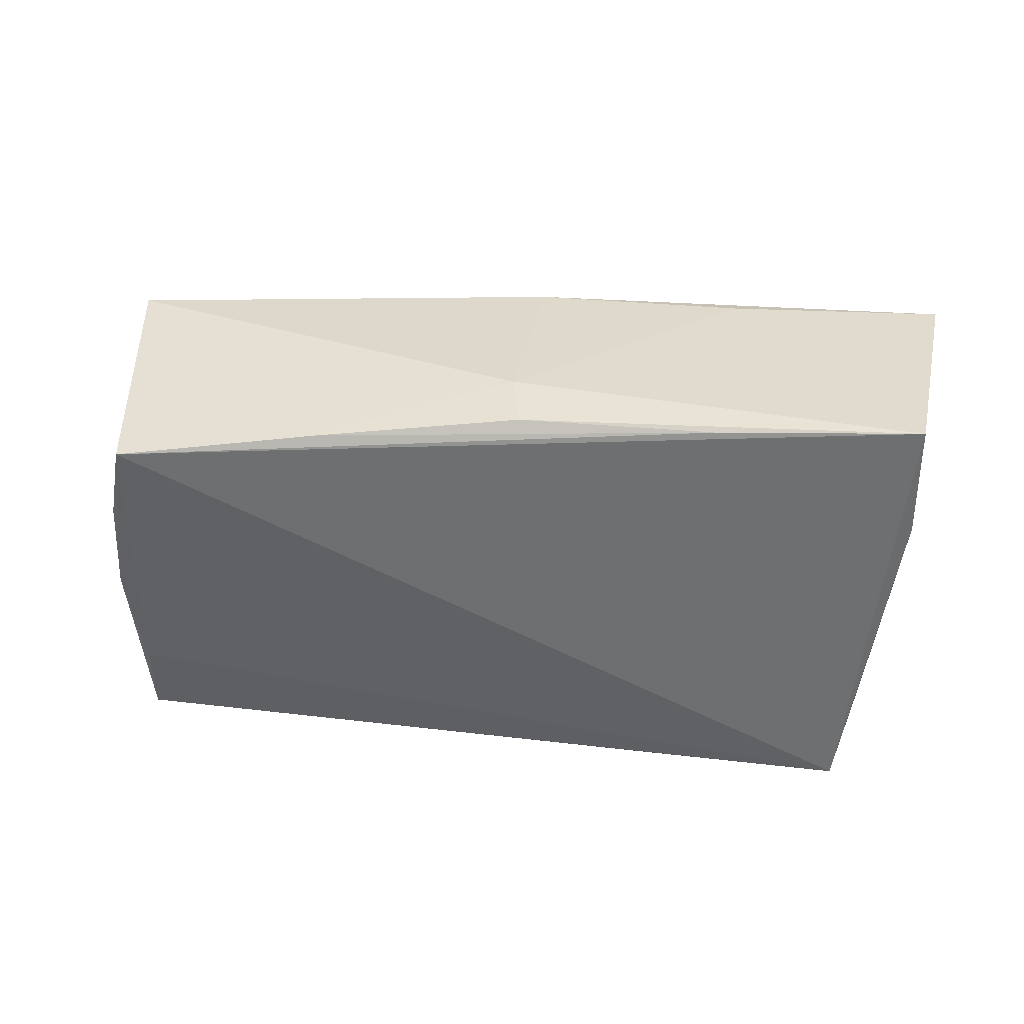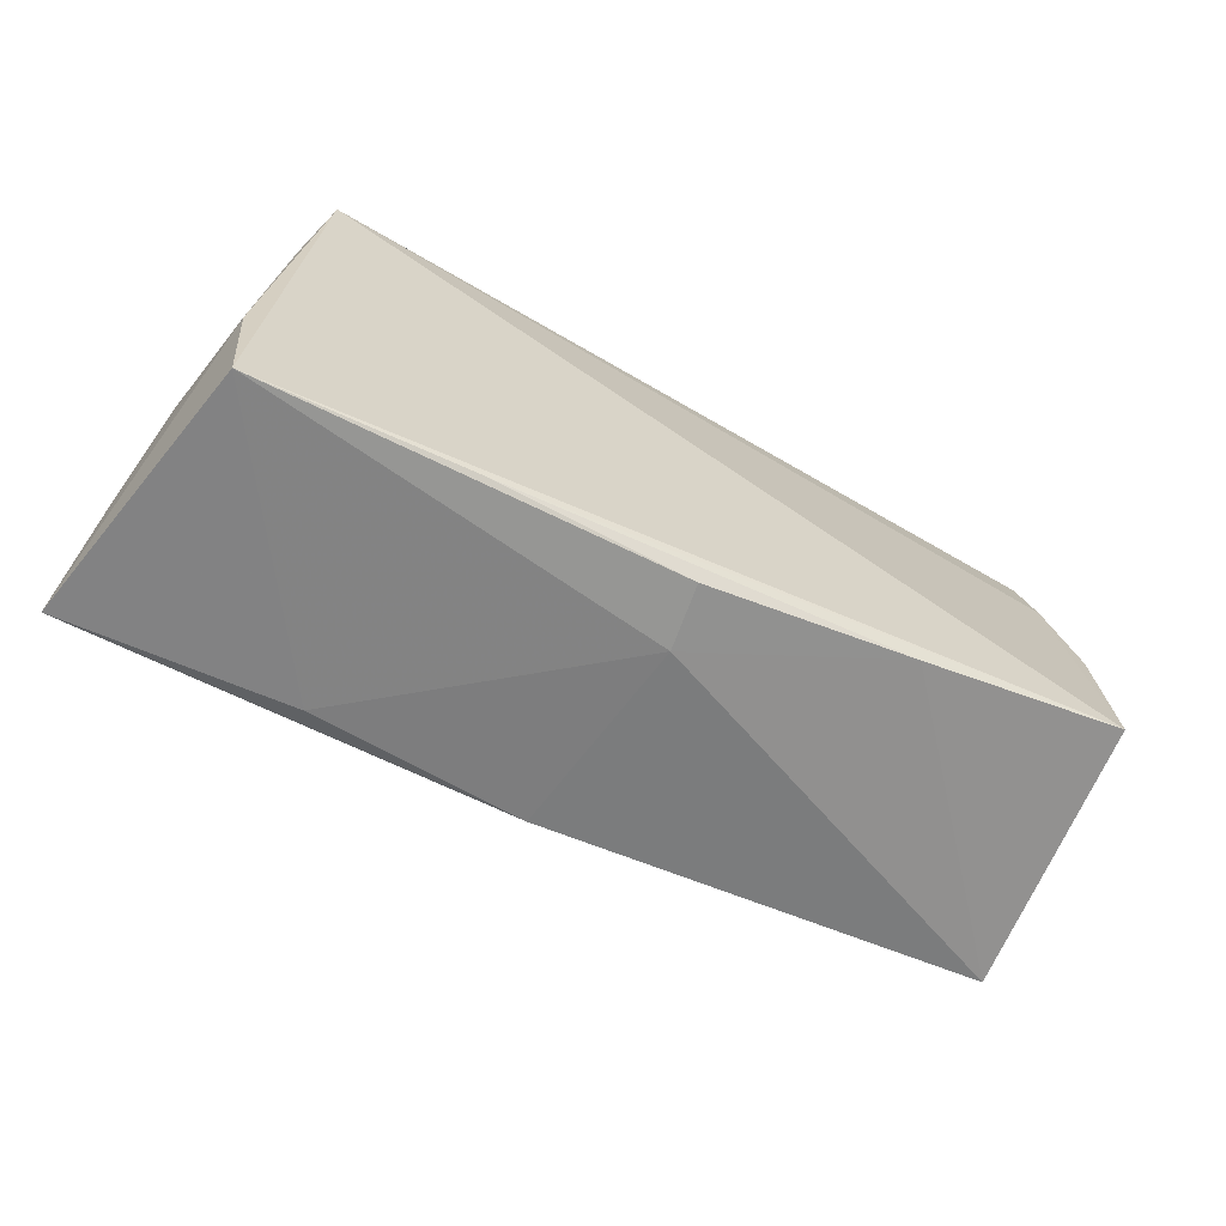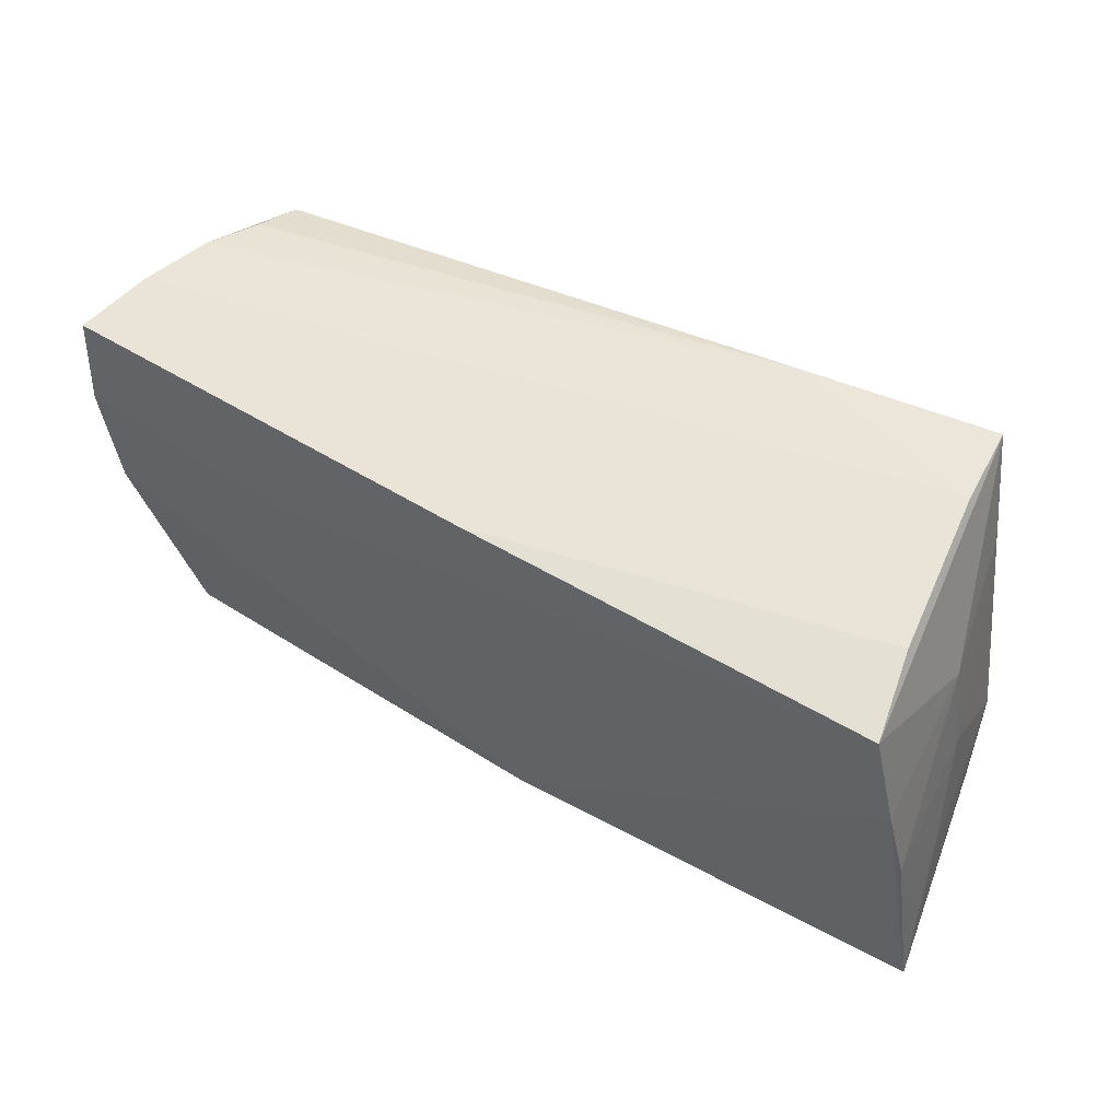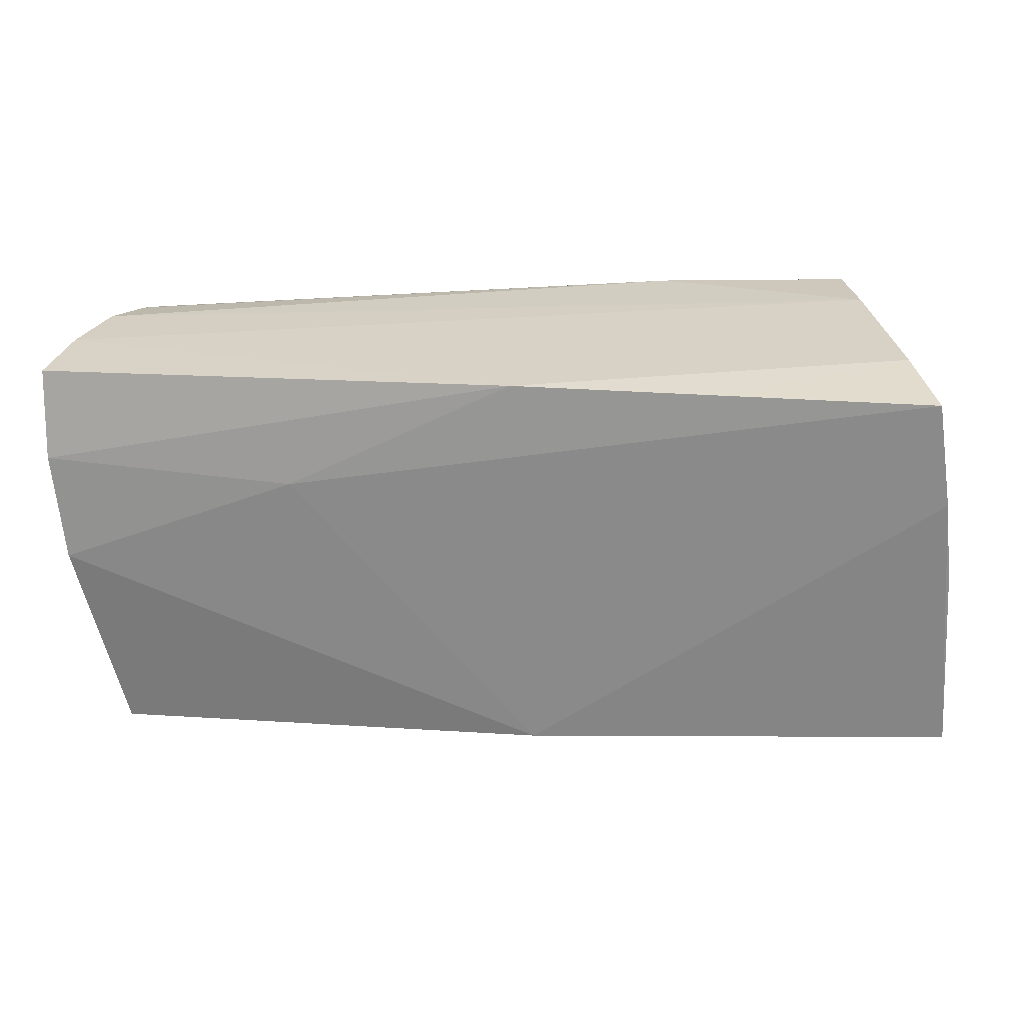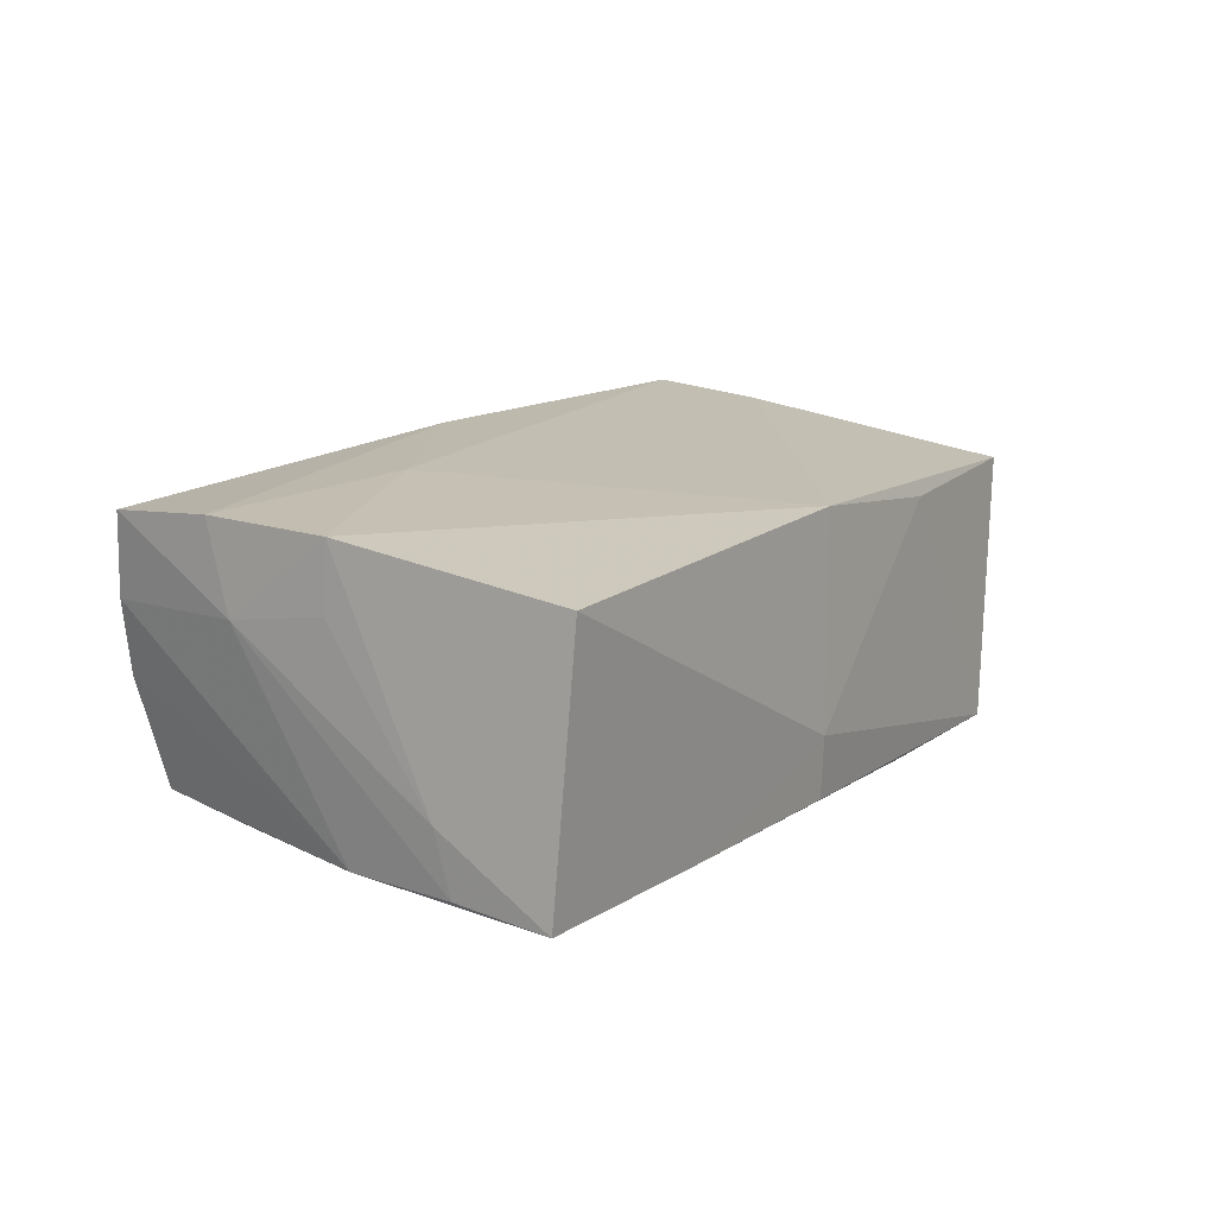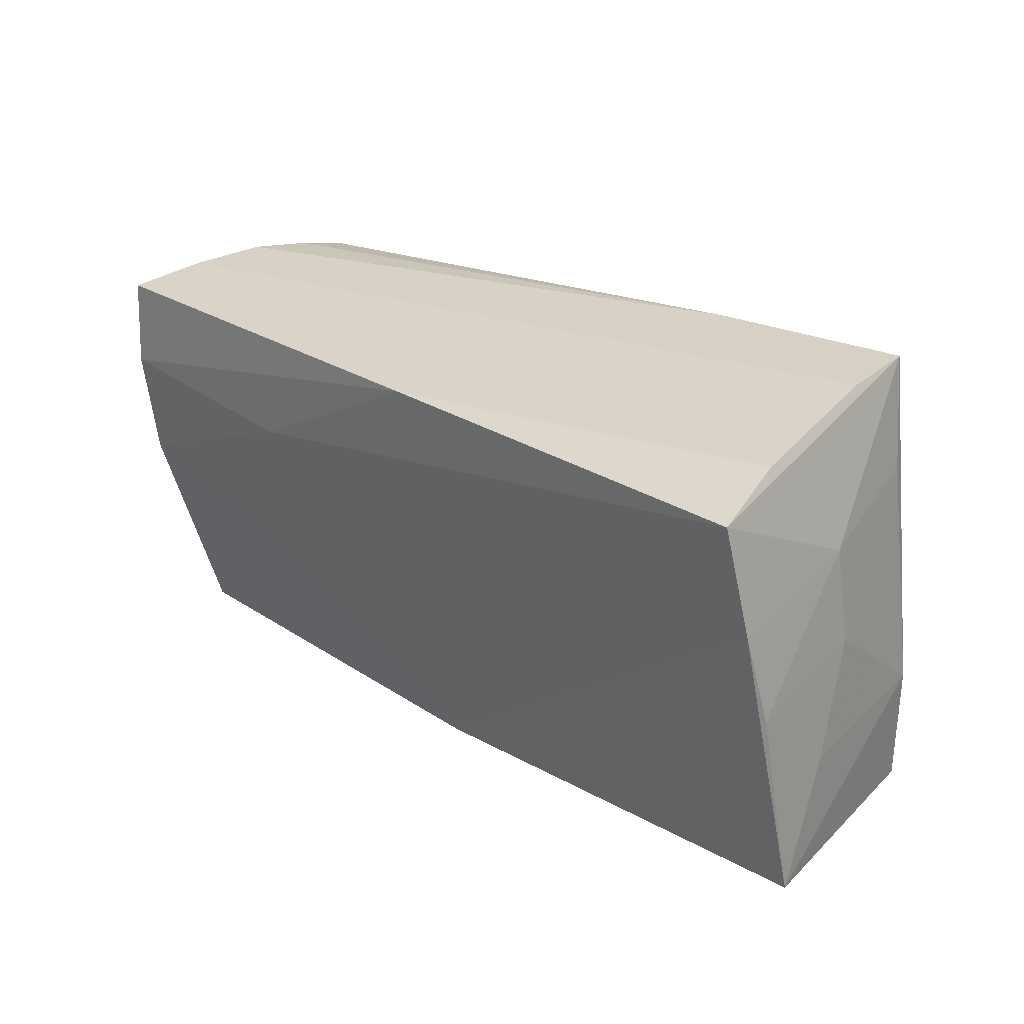
<metadata>
{"format":"obj","ext":"obj","renderer":"f3d","projection":"perspective","resolution":1024,"background":"white","views":[{"elev":-54.5,"azim":-2.1,"up":"+Z"},{"elev":-63.2,"azim":154.4,"up":"+Y"},{"elev":45.4,"azim":33.8,"up":"+Y"},{"elev":17.8,"azim":2.0,"up":"+Y"},{"elev":12.2,"azim":-60.7,"up":"+Z"},{"elev":23.5,"azim":44.7,"up":"+Y"}]}
</metadata>
<code>
v -0.05099 -0.02469 0.01292
v -0.0501 -0.02131 -0.01939
v 0.04522 0.02721 -0.008957
v 0.04895 -0.01312 -0.01867
v 0.02263 -0.02703 -0.0192
v 0.0508 0.01095 0.0002086
v -0.05171 -0.01111 -0.01708
v 0.0537 -0.01313 0.005257
v 0.05186 -0.000537 -0.0007632
v 0.044 0.02797 -0.01939
v -0.05767 0.01246 0.01962
v 0.04862 0.02378 0.01124
v -0.05631 -0.0006557 0.01844
v 0.0463 0.0149 -0.01736
v -0.05586 0.02515 0.009796
v 0.002354 -0.02615 0.01482
v -0.053 -0.009901 -0.00927
v -0.001095 -0.02721 -0.01795
v -0.02588 -0.02448 -0.01867
v -0.04976 0.0148 -0.01403
v -0.04957 0.02507 -0.01162
v -0.05199 0.000698 -0.0159
v -0.05687 0.01063 0.00937
v 0.05572 -0.02613 0.01348
v -0.05765 0.02344 0.01921
v 0.02822 -0.02672 0.01225
v -0.05588 0.0001017 0.01062
v -0.02772 0.009605 0.02027
v 0.05108 0.02063 0.02163
v -0.05317 0.02635 0.001167
v 0.01939 0.02821 -0.0163
v 0.02511 0.0218 0.02093
v 0.05435 -0.003247 0.01716
v -0.00181 -0.02788 -0.01028
v -0.05044 0.02615 -0.005483
v 0.0481 -0.02788 -0.01939
v -0.0005379 0.02258 0.02141
v 0.05305 0.007481 0.01963
f 10 29 6
f 36 2 10
f 38 6 29
f 12 29 10
f 11 25 23
f 2 1 13
f 11 23 13
f 13 28 11
f 24 36 4
f 4 36 10
f 33 38 24
f 6 38 33
f 3 12 10
f 37 28 29
f 37 25 11
f 11 28 37
f 10 2 20
f 20 21 10
f 27 13 23
f 28 13 16
f 24 38 16
f 16 13 1
f 29 28 16
f 16 38 29
f 1 34 16
f 6 33 9
f 10 6 14
f 14 4 10
f 6 9 14
f 14 9 4
f 26 36 24
f 26 34 36
f 24 16 26
f 26 16 34
f 36 34 18
f 29 12 32
f 32 37 29
f 12 37 32
f 22 20 2
f 21 20 22
f 22 30 21
f 10 21 31
f 31 3 10
f 31 30 3
f 3 30 15
f 25 37 15
f 15 23 25
f 12 3 15
f 15 37 12
f 15 22 23
f 30 22 15
f 8 33 24
f 8 9 33
f 24 4 8
f 4 9 8
f 2 36 5
f 36 18 5
f 7 22 2
f 23 22 7
f 21 30 35
f 35 31 21
f 30 31 35
f 2 5 19
f 19 5 18
f 19 1 2
f 19 34 1
f 19 18 34
f 17 27 23
f 23 7 17
f 17 7 2
f 2 13 17
f 13 27 17

</code>
